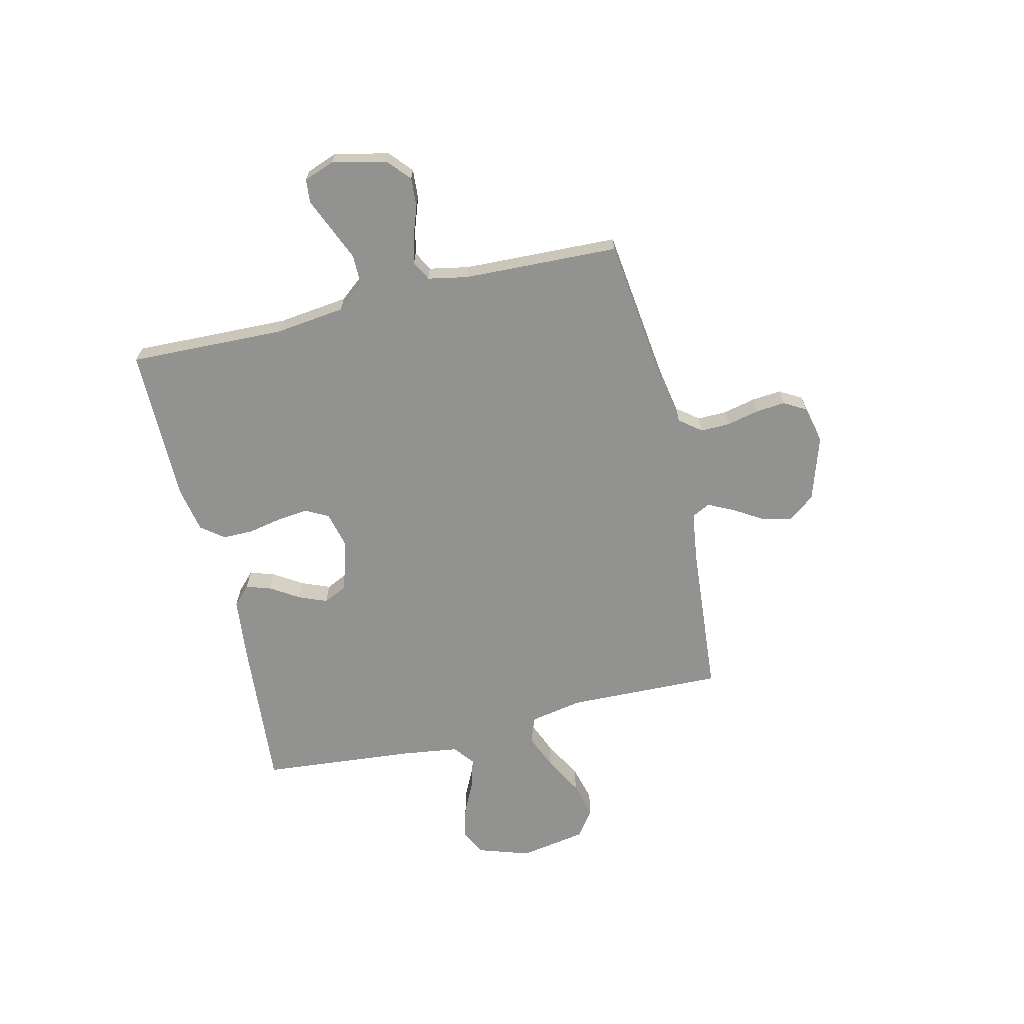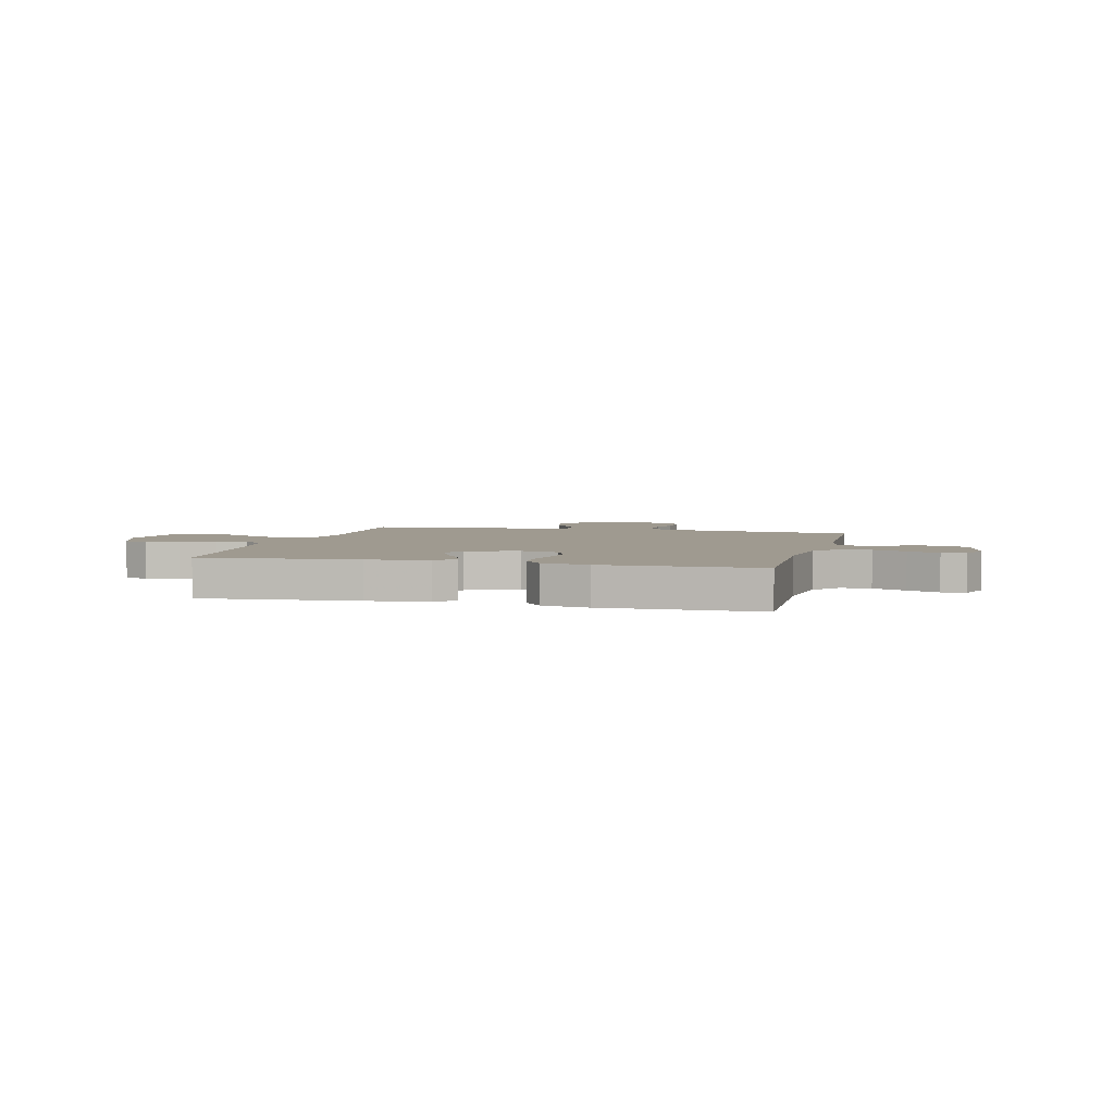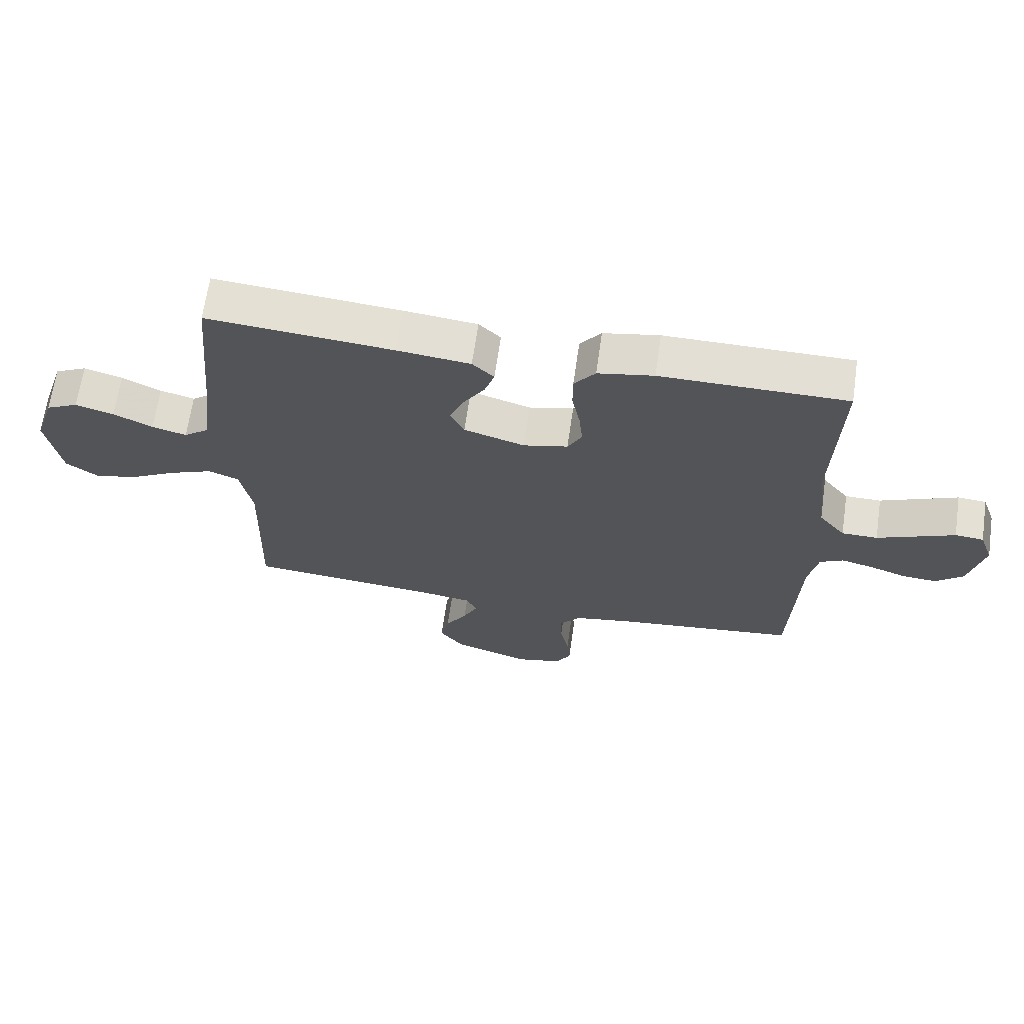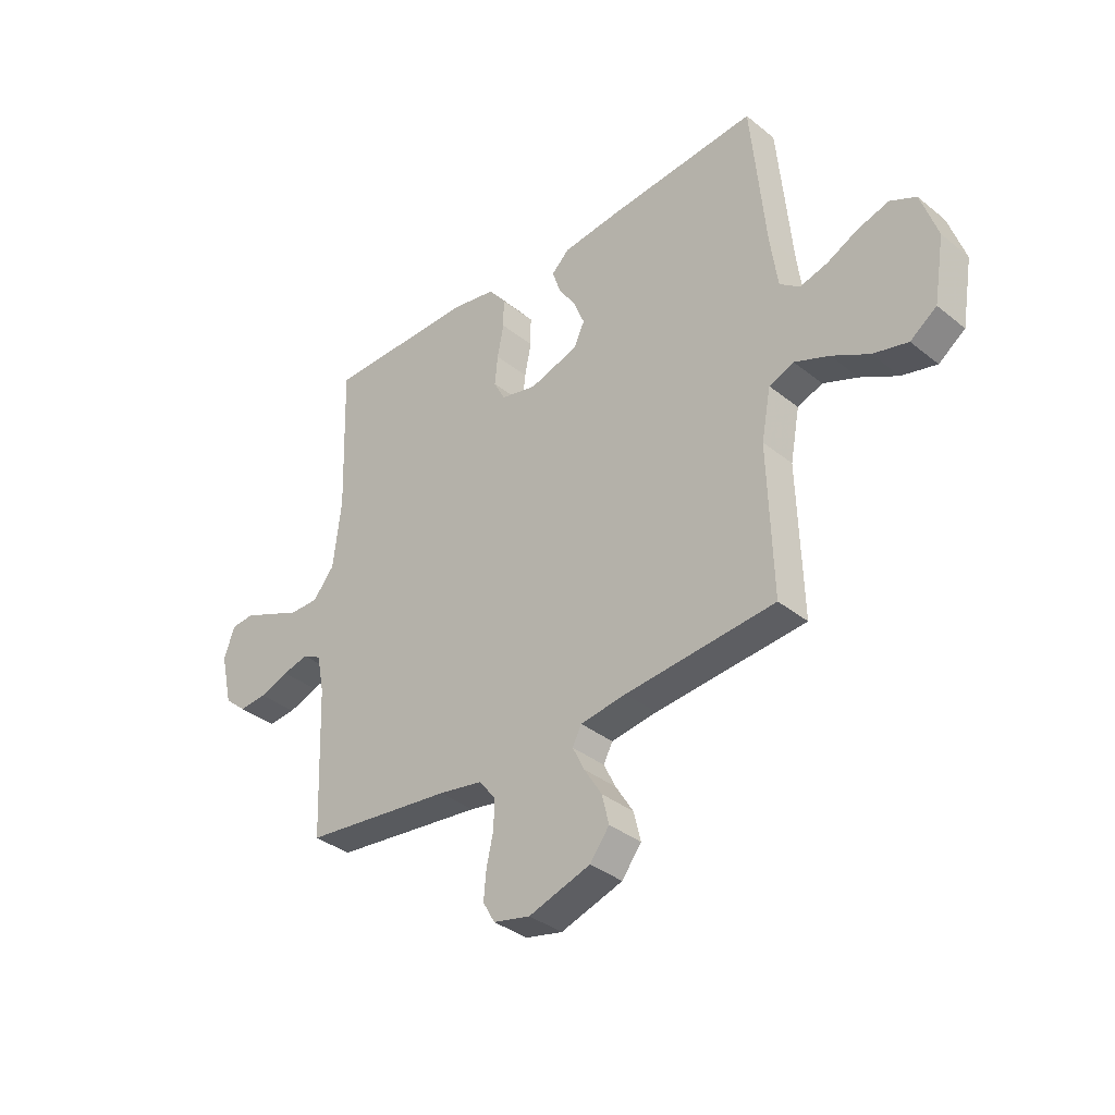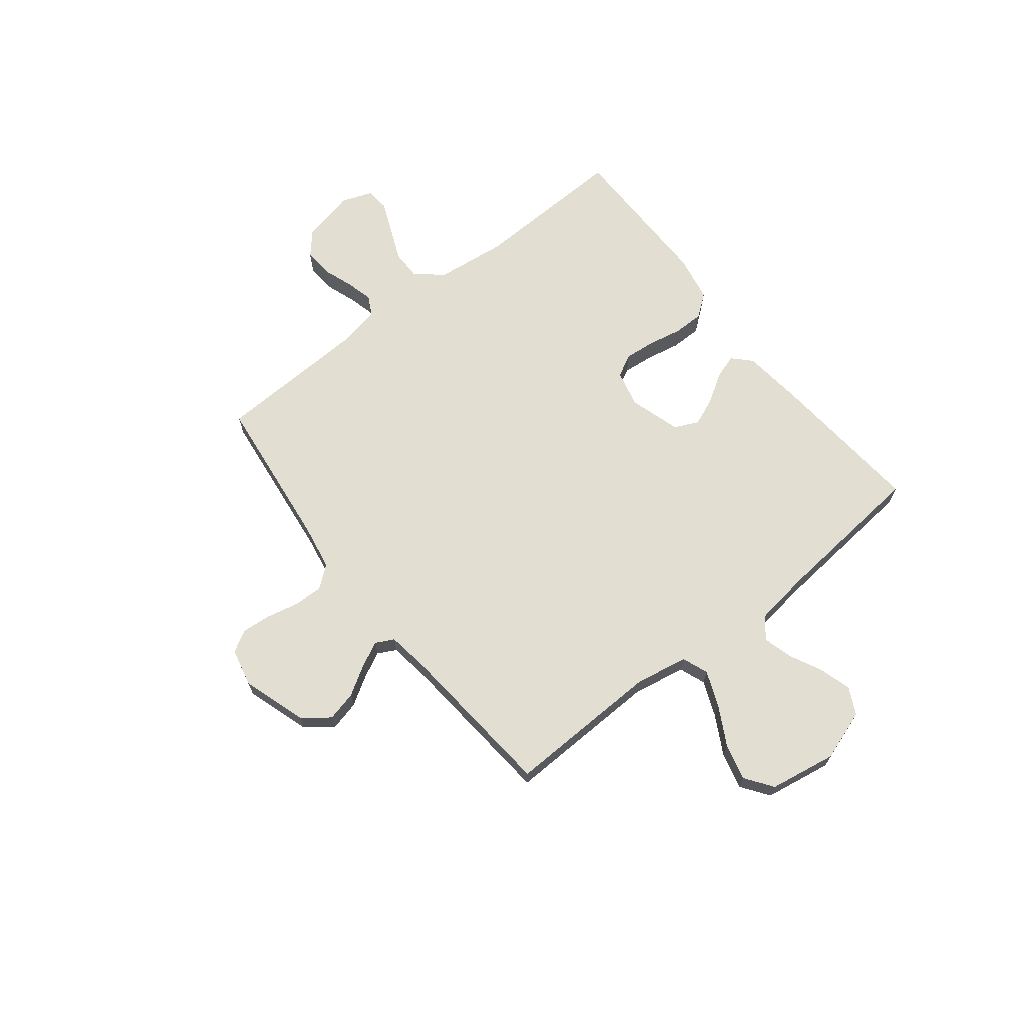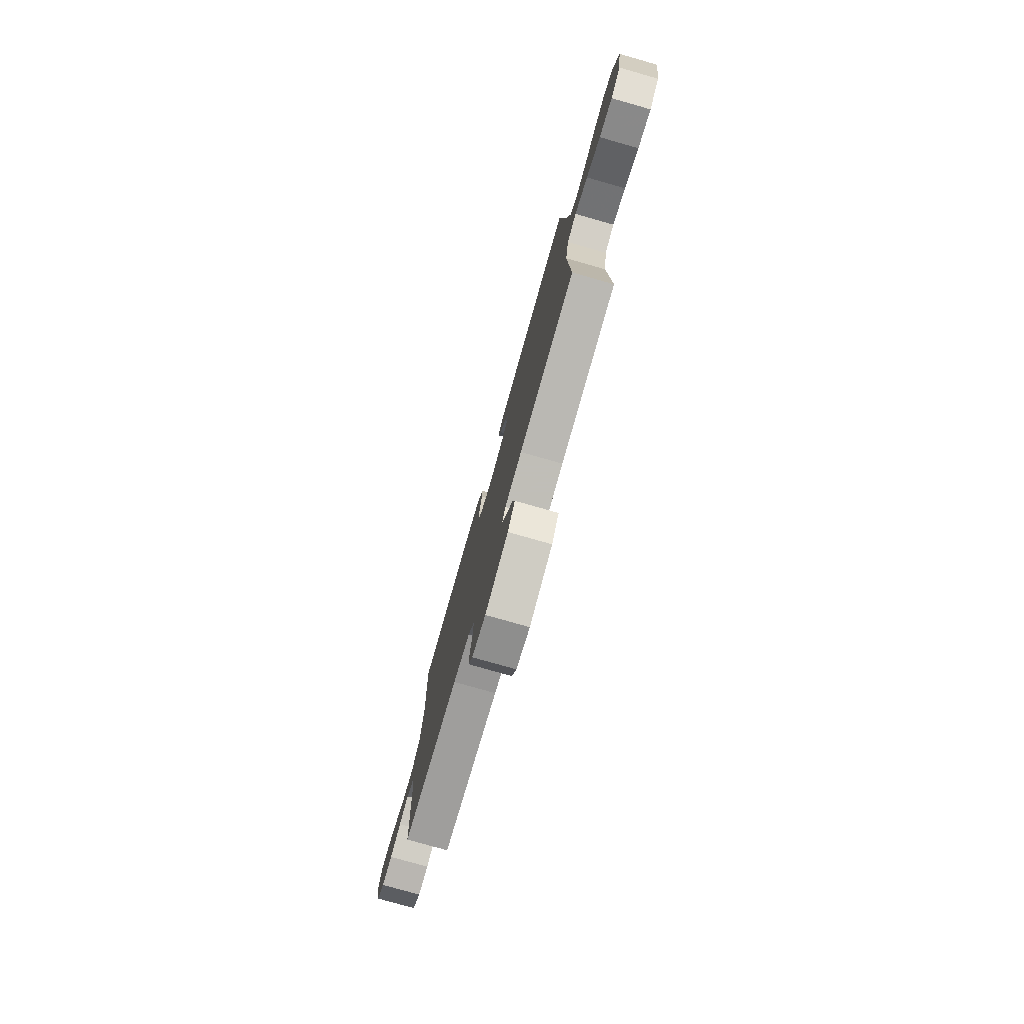
<metadata>
{"format":"obj","ext":"obj","renderer":"f3d","projection":"perspective","resolution":1024,"background":"white","views":[{"elev":-66.3,"azim":103.5,"up":"+Y"},{"elev":3.9,"azim":14.2,"up":"+Y"},{"elev":66.3,"azim":8.2,"up":"+Z"},{"elev":-36.0,"azim":-136.3,"up":"+Z"},{"elev":67.6,"azim":-128.3,"up":"+Y"},{"elev":-77.7,"azim":-105.9,"up":"+Z"}]}
</metadata>
<code>
v 0.5 0.07 -0.5
v 0.2 0.07 -0.536
v 0.111 0.07 -0.552
v 0.078 0.07 -0.594
v 0.079 0.07 -0.651
v 0.093 0.07 -0.713
v 0.098 0.07 -0.77
v 0.074 0.07 -0.812
v 0 0.07 -0.829
v -0.124 0.07 -0.789
v -0.163 0.07 -0.738
v -0.149 0.07 -0.68
v -0.114 0.07 -0.623
v -0.09 0.07 -0.574
v -0.108 0.07 -0.539
v -0.2 0.07 -0.526
v -0.5 0.07 -0.5
v -0.491 0.07 -0.2
v -0.51 0.07 -0.099
v -0.56 0.07 -0.08
v -0.629 0.07 -0.108
v -0.704 0.07 -0.149
v -0.774 0.07 -0.167
v -0.827 0.07 -0.129
v -0.849 0.07 0
v -0.816 0.07 0.099
v -0.764 0.07 0.125
v -0.702 0.07 0.107
v -0.639 0.07 0.076
v -0.583 0.07 0.061
v -0.543 0.07 0.092
v -0.528 0.07 0.2
v -0.5 0.07 0.5
v -0.2 0.07 0.475
v -0.082 0.07 0.462
v -0.047 0.07 0.428
v -0.063 0.07 0.38
v -0.098 0.07 0.325
v -0.12 0.07 0.271
v -0.098 0.07 0.225
v 0 0.07 0.195
v 0.072 0.07 0.212
v 0.095 0.07 0.256
v 0.089 0.07 0.315
v 0.076 0.07 0.381
v 0.076 0.07 0.44
v 0.11 0.07 0.484
v 0.2 0.07 0.501
v 0.5 0.07 0.5
v 0.49 0.07 0.2
v 0.506 0.07 0.064
v 0.549 0.07 0.011
v 0.607 0.07 0.011
v 0.671 0.07 0.038
v 0.732 0.07 0.064
v 0.778 0.07 0.06
v 0.8 0.07 0
v 0.776 0.07 -0.104
v 0.732 0.07 -0.142
v 0.676 0.07 -0.138
v 0.617 0.07 -0.117
v 0.565 0.07 -0.104
v 0.527 0.07 -0.124
v 0.512 0.07 -0.2
v 0.5 0 -0.5
v 0.2 0 -0.536
v 0.111 0 -0.552
v 0.078 0 -0.594
v 0.079 0 -0.651
v 0.093 0 -0.713
v 0.098 0 -0.77
v 0.074 0 -0.812
v 0 0 -0.829
v -0.124 0 -0.789
v -0.163 0 -0.738
v -0.149 0 -0.68
v -0.114 0 -0.623
v -0.09 0 -0.574
v -0.108 0 -0.539
v -0.2 0 -0.526
v -0.5 0 -0.5
v -0.491 0 -0.2
v -0.51 0 -0.099
v -0.56 0 -0.08
v -0.629 0 -0.108
v -0.704 0 -0.149
v -0.774 0 -0.167
v -0.827 0 -0.129
v -0.849 0 0
v -0.816 0 0.099
v -0.764 0 0.125
v -0.702 0 0.107
v -0.639 0 0.076
v -0.583 0 0.061
v -0.543 0 0.092
v -0.528 0 0.2
v -0.5 0 0.5
v -0.2 0 0.475
v -0.082 0 0.462
v -0.047 0 0.428
v -0.063 0 0.38
v -0.098 0 0.325
v -0.12 0 0.271
v -0.098 0 0.225
v 0 0 0.195
v 0.072 0 0.212
v 0.095 0 0.256
v 0.089 0 0.315
v 0.076 0 0.381
v 0.076 0 0.44
v 0.11 0 0.484
v 0.2 0 0.501
v 0.5 0 0.5
v 0.49 0 0.2
v 0.506 0 0.064
v 0.549 0 0.011
v 0.607 0 0.011
v 0.671 0 0.038
v 0.732 0 0.064
v 0.778 0 0.06
v 0.8 0 0
v 0.776 0 -0.104
v 0.732 0 -0.142
v 0.676 0 -0.138
v 0.617 0 -0.117
v 0.565 0 -0.104
v 0.527 0 -0.124
v 0.512 0 -0.2
f 58 59 60 61
f 58 61 62
f 57 58 62
f 54 55 56 57
f 53 54 57 62
f 52 53 62 63
f 47 48 49 50
f 47 50 51
f 44 45 46 47
f 43 44 47 51
f 42 43 51 52
f 35 36 37 38
f 35 38 39
f 32 33 34 35
f 31 32 35 39
f 30 31 39 40
f 26 27 28 29
f 26 29 30
f 25 26 30
f 24 25 30
f 21 22 23 24
f 20 21 24 30
f 19 20 30 40
f 16 17 18
f 15 16 18 19
f 10 11 12 13
f 10 13 14
f 9 10 14
f 8 9 14
f 5 6 7 8
f 4 5 8 14
f 3 4 14 15
f 64 1 2
f 41 42 52 63
f 40 41 63 64
f 15 19 40 64
f 2 3 15 64
f 125 124 123 122
f 126 125 122
f 126 122 121
f 121 120 119 118
f 126 121 118 117
f 127 126 117 116
f 114 113 112 111
f 115 114 111
f 111 110 109 108
f 115 111 108 107
f 116 115 107 106
f 102 101 100 99
f 103 102 99
f 99 98 97 96
f 103 99 96 95
f 104 103 95 94
f 93 92 91 90
f 94 93 90
f 94 90 89
f 94 89 88
f 88 87 86 85
f 94 88 85 84
f 104 94 84 83
f 82 81 80
f 83 82 80 79
f 77 76 75 74
f 78 77 74
f 78 74 73
f 78 73 72
f 72 71 70 69
f 78 72 69 68
f 79 78 68 67
f 66 65 128
f 127 116 106 105
f 128 127 105 104
f 128 104 83 79
f 128 79 67 66
f 1 65 66 2
f 2 66 67 3
f 3 67 68 4
f 4 68 69 5
f 5 69 70 6
f 6 70 71 7
f 7 71 72 8
f 8 72 73 9
f 9 73 74 10
f 10 74 75 11
f 11 75 76 12
f 12 76 77 13
f 13 77 78 14
f 14 78 79 15
f 15 79 80 16
f 16 80 81 17
f 17 81 82 18
f 18 82 83 19
f 19 83 84 20
f 20 84 85 21
f 21 85 86 22
f 22 86 87 23
f 23 87 88 24
f 24 88 89 25
f 25 89 90 26
f 26 90 91 27
f 27 91 92 28
f 28 92 93 29
f 29 93 94 30
f 30 94 95 31
f 31 95 96 32
f 32 96 97 33
f 33 97 98 34
f 34 98 99 35
f 35 99 100 36
f 36 100 101 37
f 37 101 102 38
f 38 102 103 39
f 39 103 104 40
f 40 104 105 41
f 41 105 106 42
f 42 106 107 43
f 43 107 108 44
f 44 108 109 45
f 45 109 110 46
f 46 110 111 47
f 47 111 112 48
f 48 112 113 49
f 49 113 114 50
f 50 114 115 51
f 51 115 116 52
f 52 116 117 53
f 53 117 118 54
f 54 118 119 55
f 55 119 120 56
f 56 120 121 57
f 57 121 122 58
f 58 122 123 59
f 59 123 124 60
f 60 124 125 61
f 61 125 126 62
f 62 126 127 63
f 63 127 128 64
f 64 128 65 1

</code>
